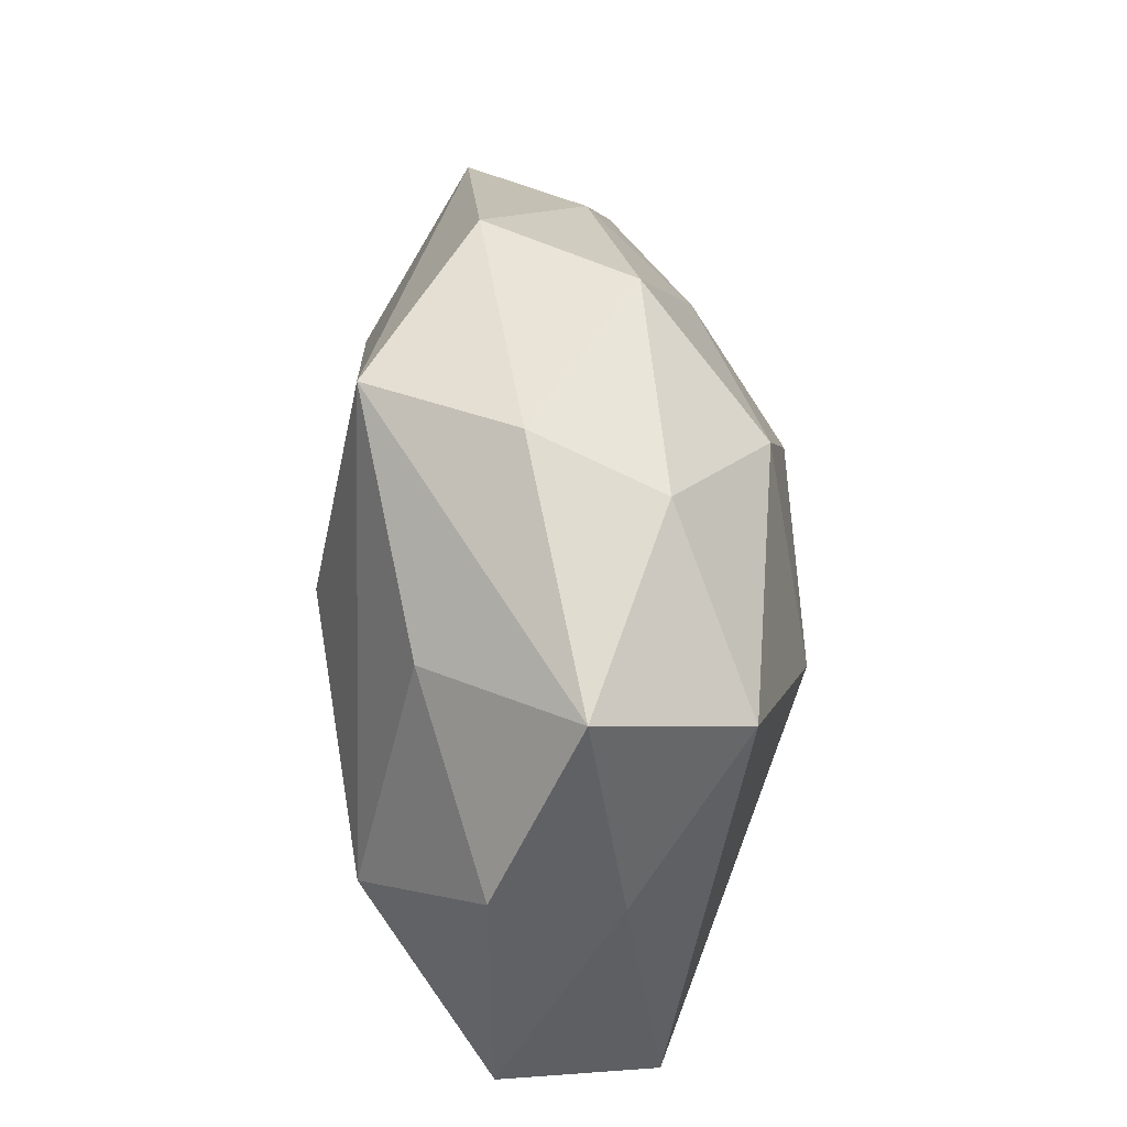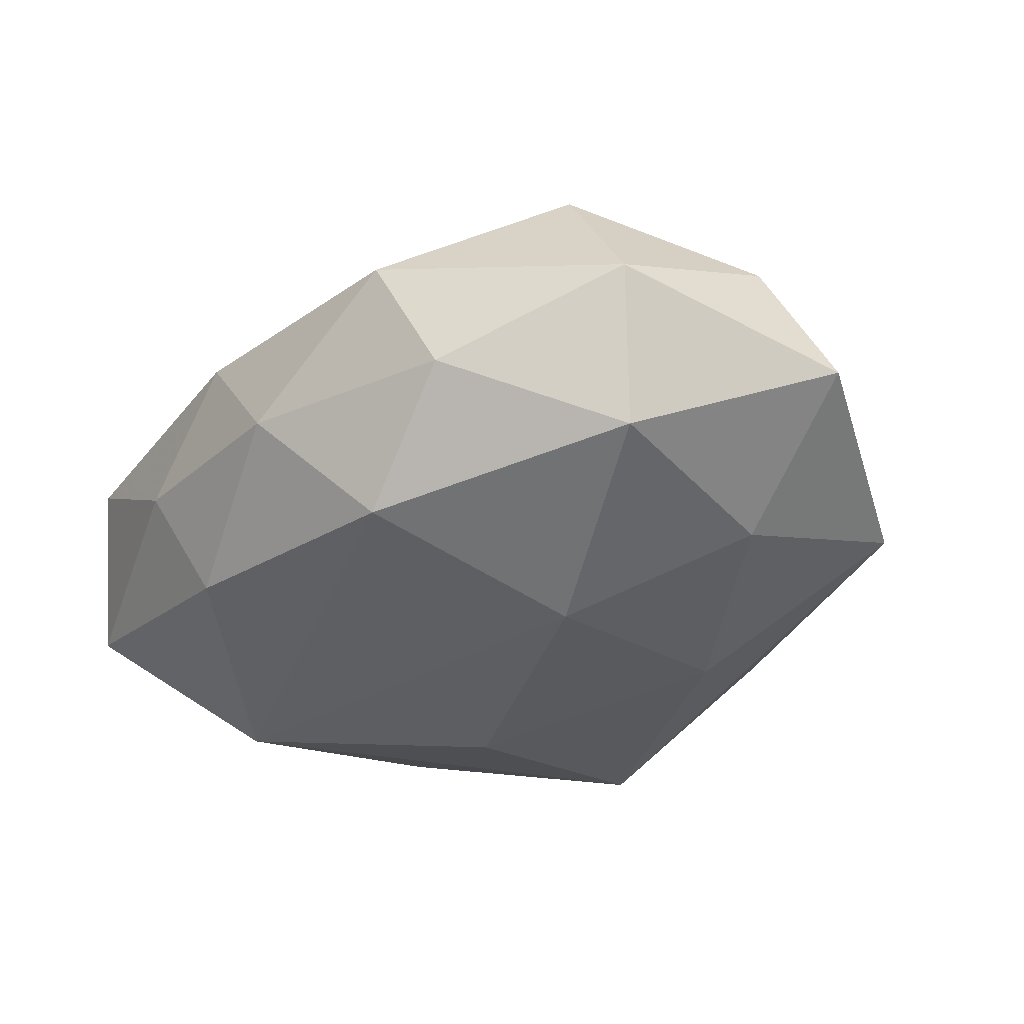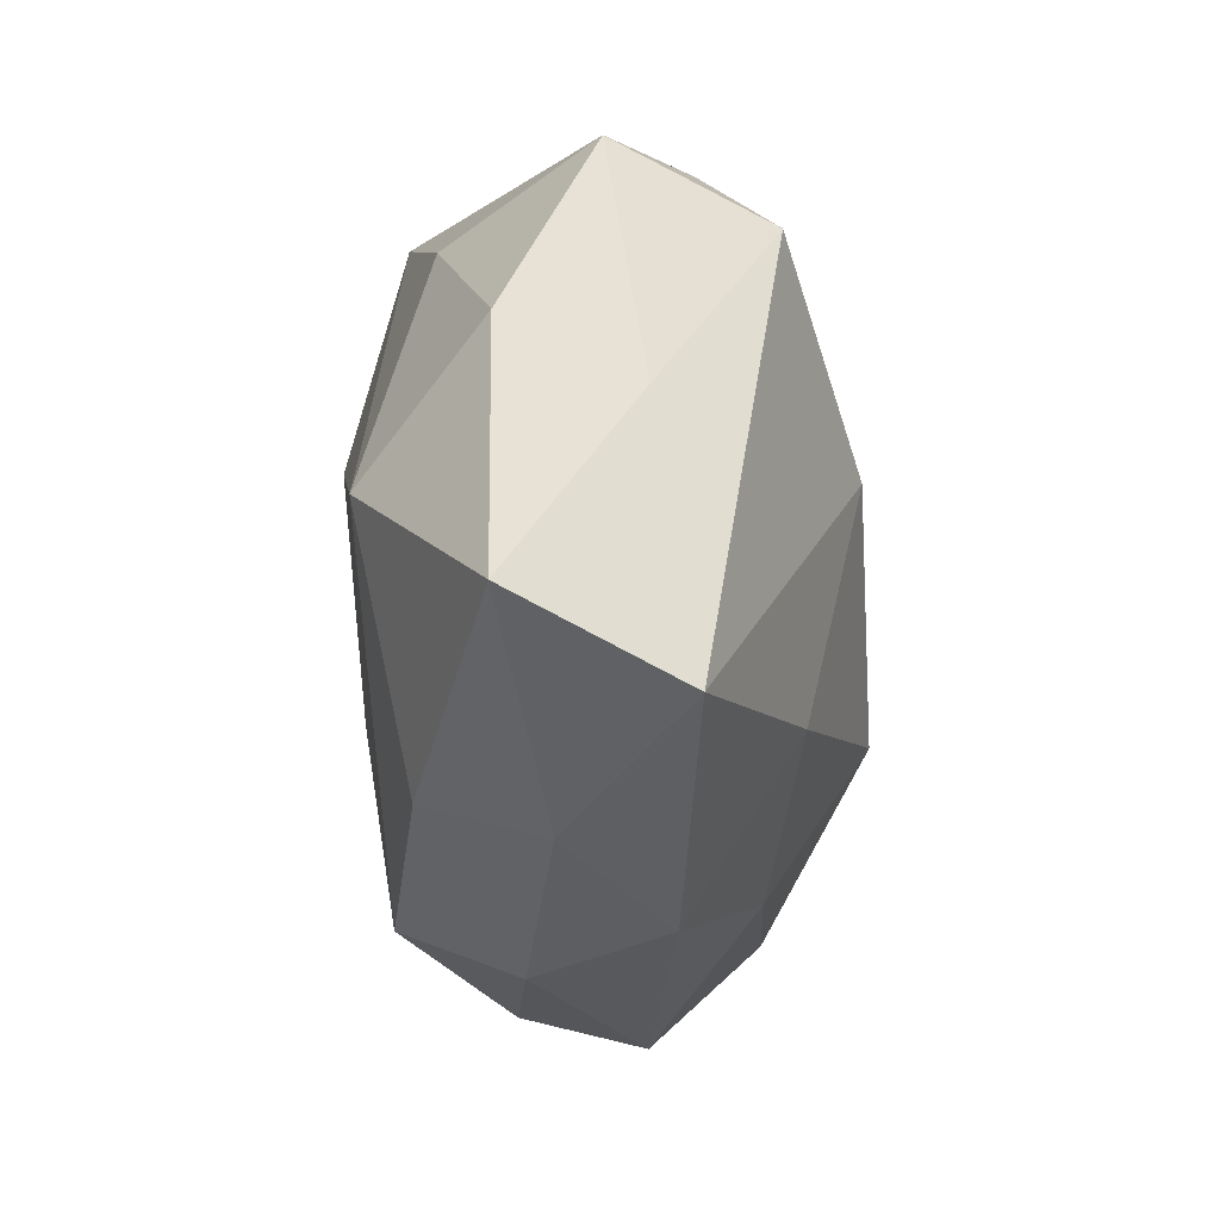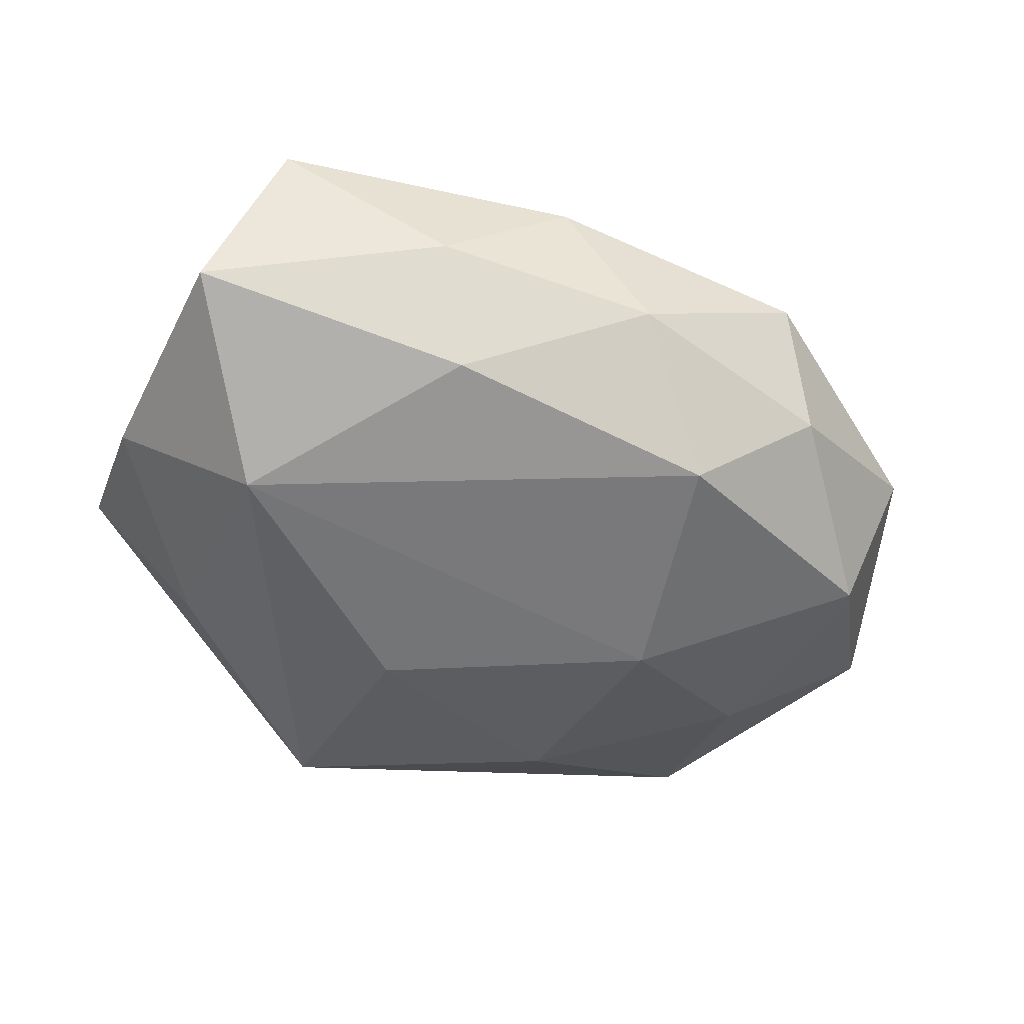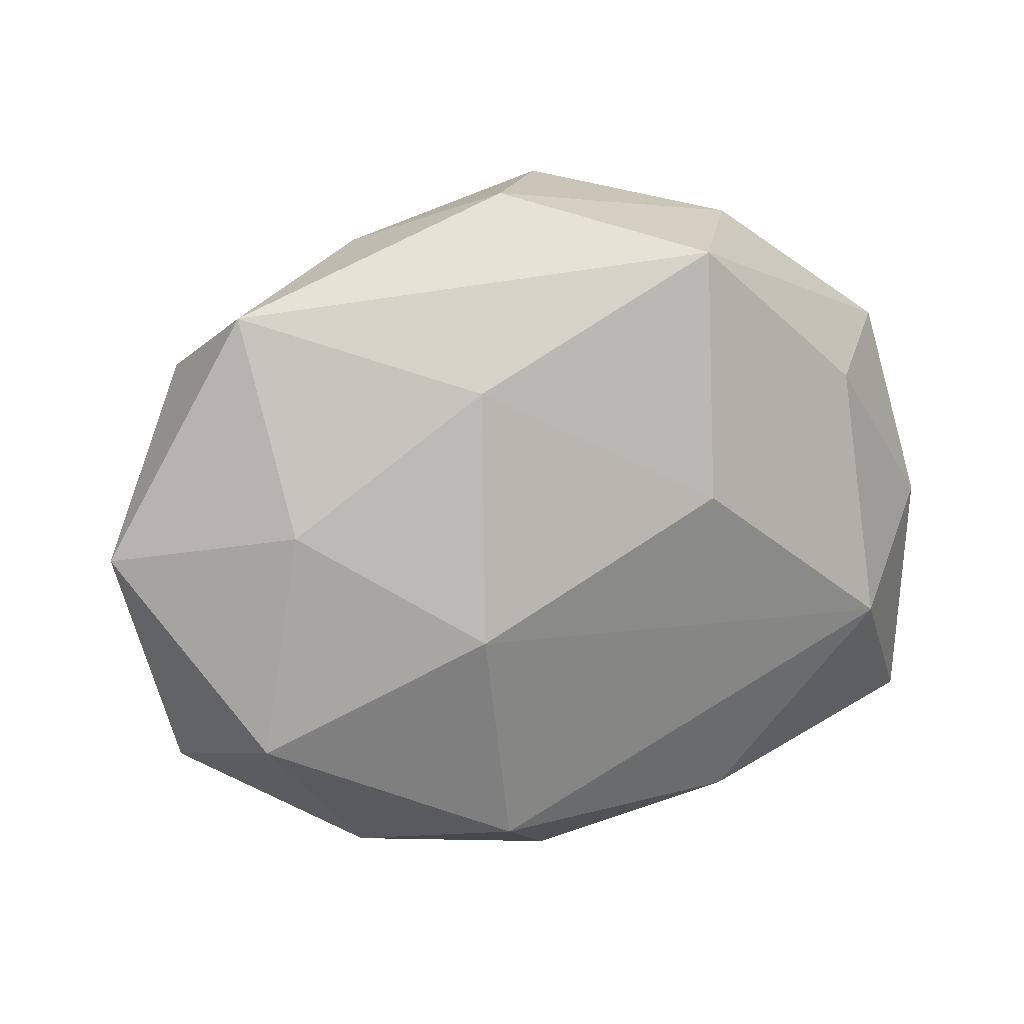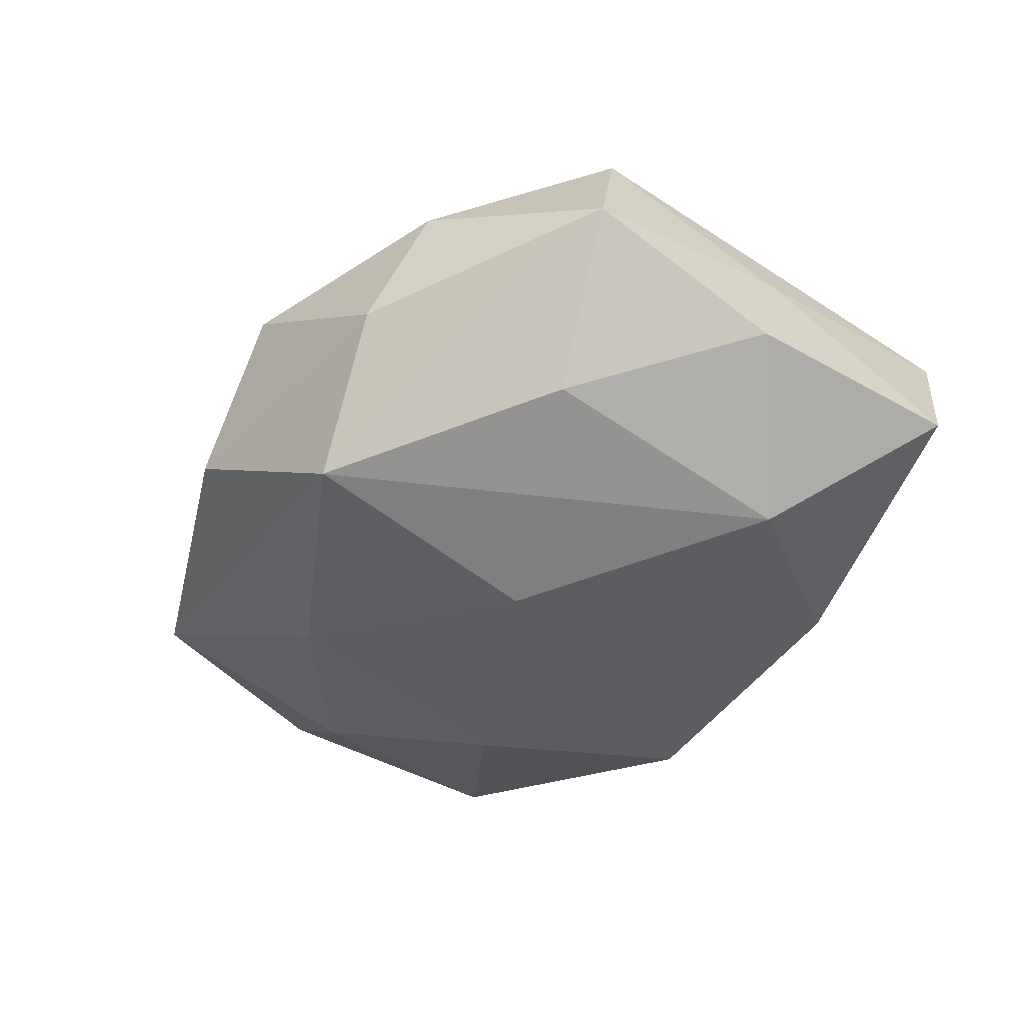
<metadata>
{"format":"obj","ext":"obj","renderer":"f3d","projection":"perspective","resolution":1024,"background":"white","views":[{"elev":38.1,"azim":-92.9,"up":"+Y"},{"elev":-36.7,"azim":46.2,"up":"+Z"},{"elev":-31.1,"azim":-89.6,"up":"+Y"},{"elev":-48.2,"azim":-23.3,"up":"+Z"},{"elev":18.4,"azim":156.1,"up":"+Y"},{"elev":-40.1,"azim":-123.0,"up":"+Z"}]}
</metadata>
<code>
v -0.01332 -0.0197 0.01712
v -0.01567 0.002514 0.02244
v -0.009075 0.008094 -0.02212
v 0.03436 0.02716 -0.006912
v 0.02643 0.006184 0.01779
v 0.03534 -0.01466 -0.01411
v -0.04131 -0.0227 -0.007248
v 0.01926 -0.03405 0.004384
v -0.0356 -0.02873 0.008153
v 0.04011 -0.01975 0.00028
v 0.005387 0.01203 0.02238
v 0.03661 0.01942 0.007574
v 0.01368 0.02005 -0.01724
v 0.007627 -0.02551 0.01428
v -0.04106 0.01886 0.0008264
v 0.03176 -0.0187 0.01524
v -0.002848 0.03638 0.007488
v 0.01533 -0.003627 -0.02171
v 0.01866 0.03136 0.004104
v 0.01304 0.02348 0.01388
v -0.03915 -0.004014 0.004409
v -0.01517 -0.02729 -0.0143
v -0.0197 0.03271 -0.003248
v -0.006836 -0.03447 0.006661
v -0.03584 0.01356 0.01517
v -0.01923 -0.03239 -0.002995
v 0.04255 -0.001673 0.008765
v 0.02337 -0.02935 -0.007365
v -0.03041 -0.008095 -0.01886
v -0.01053 0.0317 -0.01716
v -0.01142 0.02467 0.01847
v -0.02433 0.02873 0.00859
v 0.04725 0.003732 -0.004169
v 0.00206 -0.03474 -0.005876
v -0.04241 0.000592 -0.007518
v 0.008893 -0.009568 0.0243
v 0.006925 0.03699 -0.006201
v 0.01107 -0.02631 -0.01778
v 0.03184 0.007124 -0.01458
v -0.02971 0.01614 -0.01292
f 4 12 33
f 16 8 10
f 10 8 28
f 33 12 27
f 27 10 33
f 16 10 27
f 12 4 19
f 14 8 16
f 26 22 34
f 28 8 34
f 29 30 3
f 3 18 29
f 33 10 6
f 6 10 28
f 36 11 2
f 2 1 36
f 36 14 16
f 1 14 36
f 20 11 12
f 20 19 17
f 12 19 20
f 4 30 37
f 17 19 37
f 37 19 4
f 23 30 15
f 17 37 23
f 23 37 30
f 13 30 4
f 13 18 3
f 3 30 13
f 15 25 32
f 17 23 32
f 32 23 15
f 2 11 31
f 31 25 2
f 31 32 25
f 17 32 31
f 31 20 17
f 11 20 31
f 9 1 2
f 2 25 9
f 15 30 40
f 30 29 40
f 39 6 18
f 39 13 4
f 18 13 39
f 39 4 33
f 33 6 39
f 18 6 38
f 22 29 38
f 38 29 18
f 38 6 28
f 28 34 38
f 38 34 22
f 11 36 5
f 5 27 12
f 12 11 5
f 16 27 5
f 5 36 16
f 21 25 15
f 21 9 25
f 8 14 24
f 24 9 26
f 24 14 1
f 1 9 24
f 26 34 24
f 24 34 8
f 15 40 35
f 35 40 29
f 35 21 15
f 9 21 7
f 21 35 7
f 7 35 29
f 7 29 22
f 7 22 26
f 26 9 7

</code>
